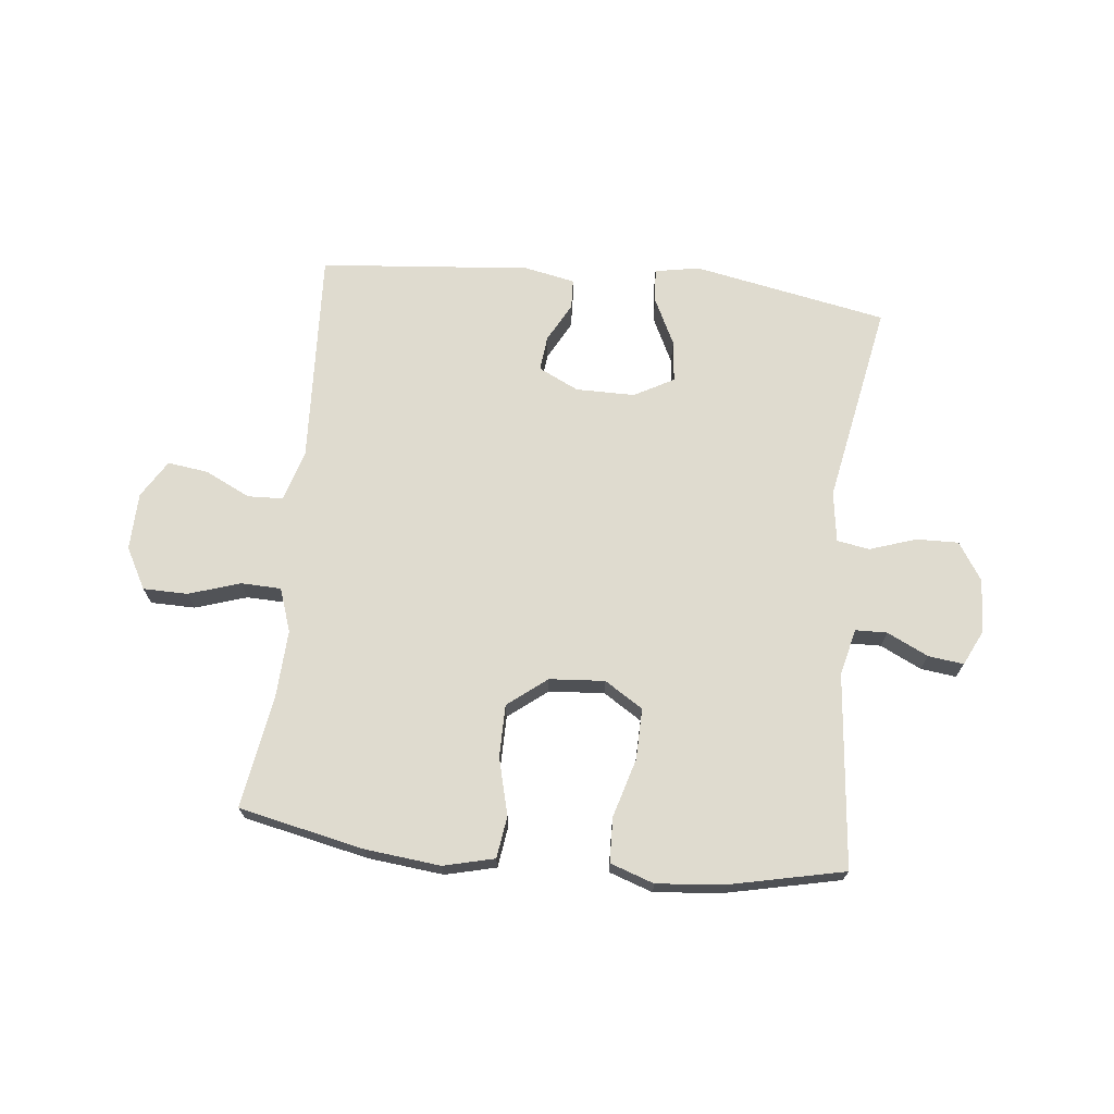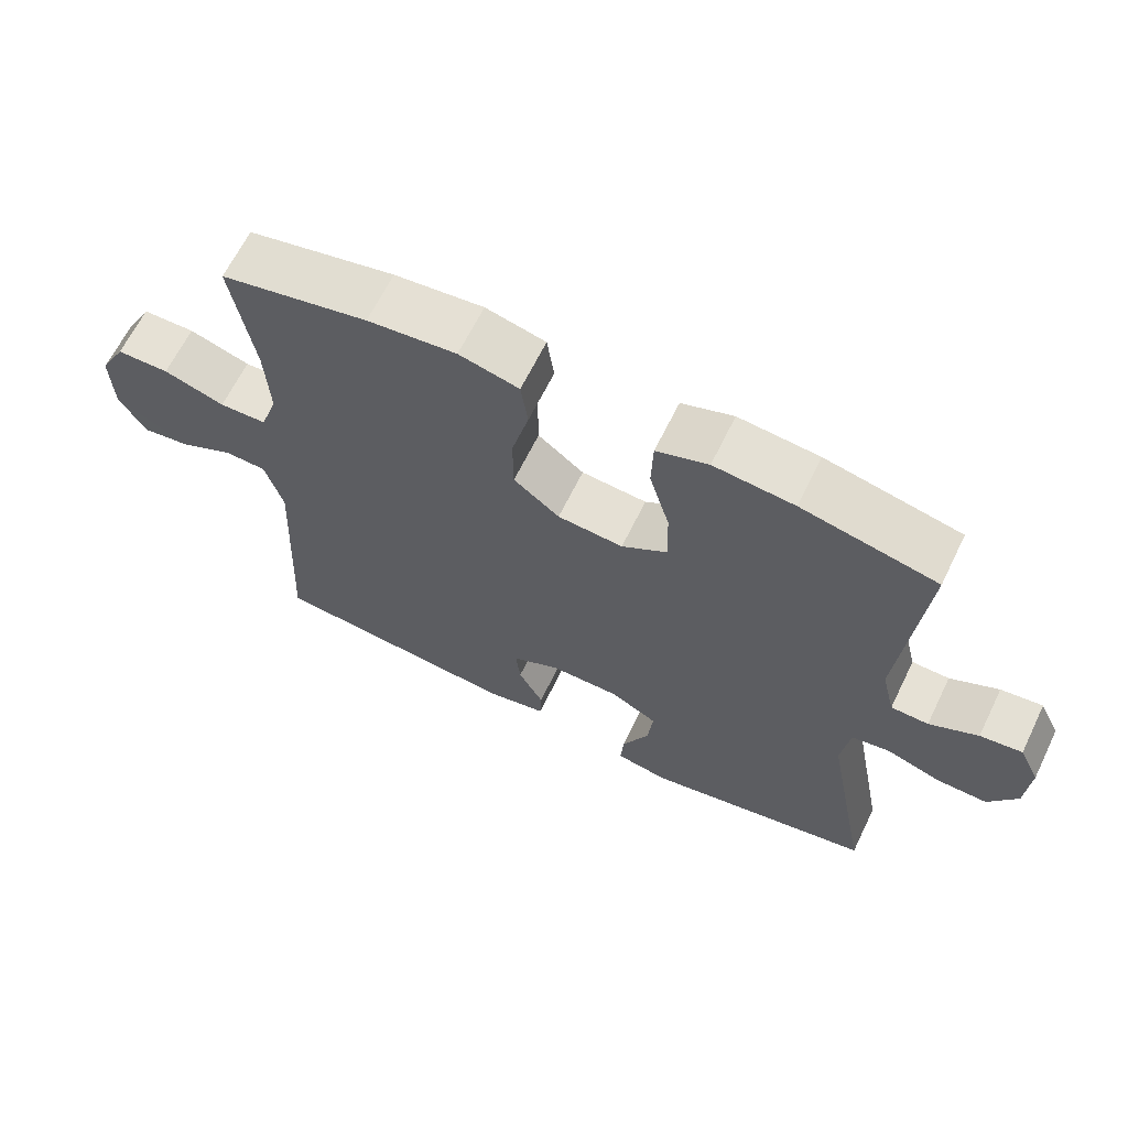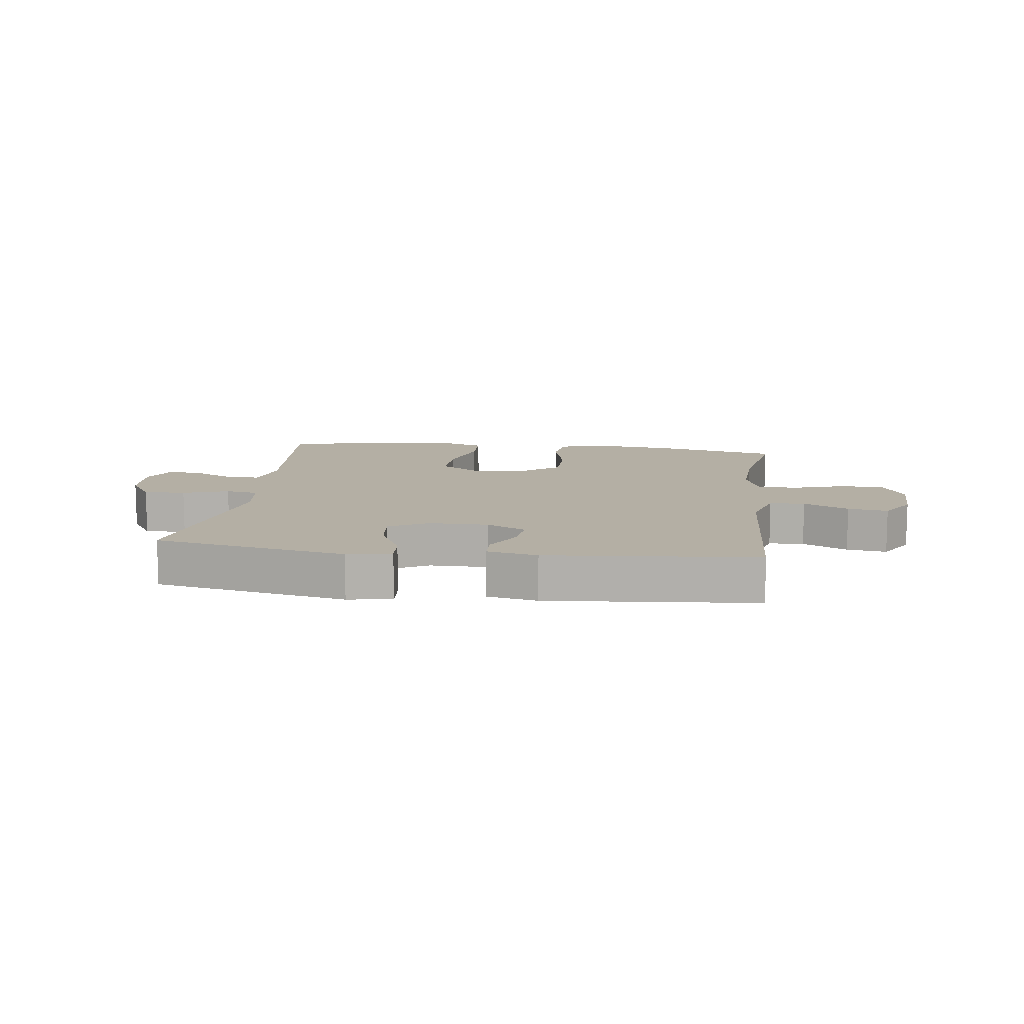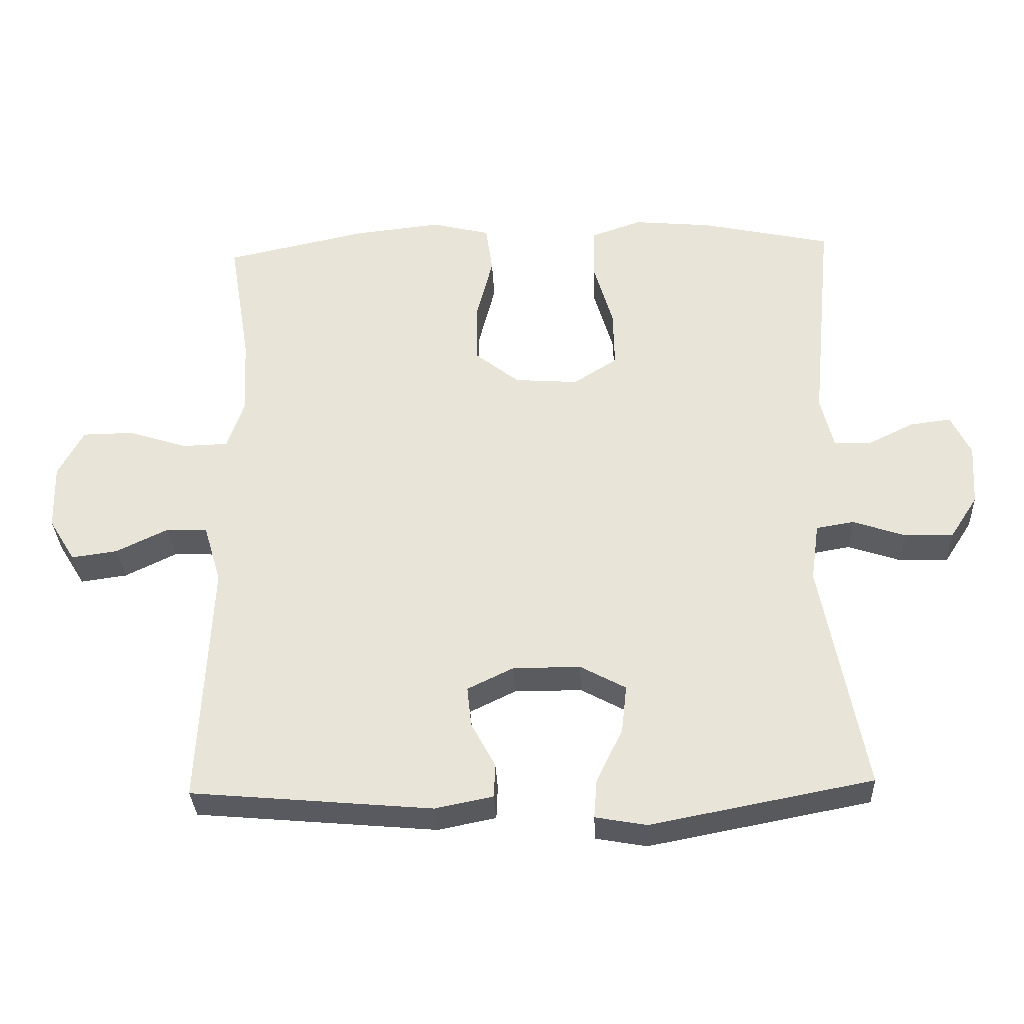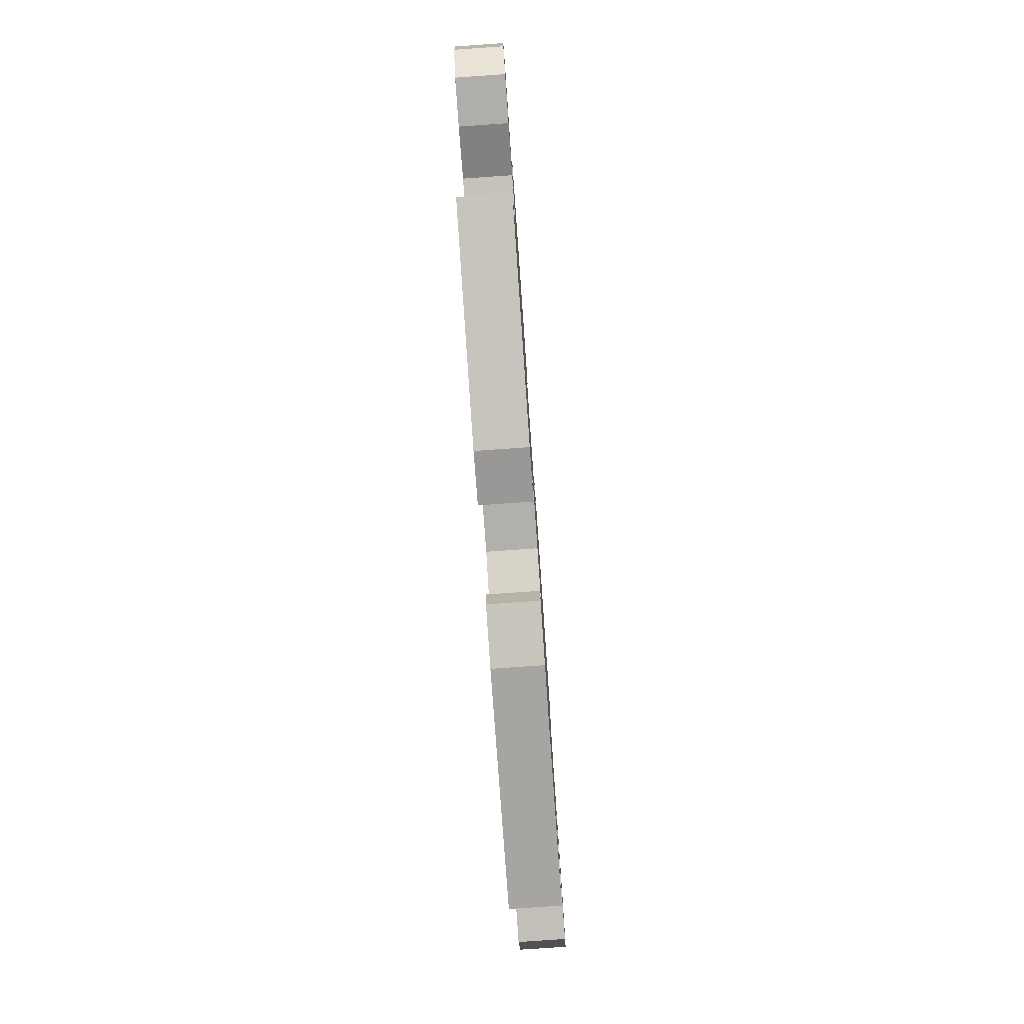
<metadata>
{"format":"obj","ext":"obj","renderer":"f3d","projection":"perspective","resolution":1024,"background":"white","views":[{"elev":70.3,"azim":6.0,"up":"+Y"},{"elev":64.7,"azim":26.0,"up":"+Z"},{"elev":11.3,"azim":-172.6,"up":"+Y"},{"elev":-32.3,"azim":2.5,"up":"+Z"},{"elev":-78.8,"azim":94.0,"up":"+Z"}]}
</metadata>
<code>
o path1182
v 0.3197 0.0375 0.541
v 0.2031 0.0375 0.5518
v 0.1278 0.0375 0.5259
v 0.1254 0.0375 0.4491
v 0.1547 0.0375 0.3485
v 0.1565 0.0375 0.2619
v 0.09093 0.0375 0.2201
v -0.003945 0.0375 0.2269
v -0.07058 0.0375 0.2791
v -0.0711 0.0375 0.3685
v -0.04627 0.0375 0.4661
v -0.05652 0.0375 0.5376
v -0.1434 0.0375 0.5589
v -0.2726 0.0375 0.5448
v -0.4868 0.0375 0.4987
v -0.455 0.0375 0.305
v -0.4489 0.0375 0.1895
v -0.4742 0.0375 0.1151
v -0.5427 0.0375 0.1129
v -0.6311 0.0375 0.1412
v -0.7074 0.0375 0.14
v -0.7453 0.0375 0.06958
v -0.7426 0.0375 -0.02866
v -0.7031 0.0375 -0.09303
v -0.6339 0.0375 -0.08339
v -0.5563 0.0375 -0.0458
v -0.4954 0.0375 -0.04786
v -0.4692 0.0375 -0.1362
v -0.4868 0.0375 -0.503
v -0.1258 0.0375 -0.5349
v -0.03901 0.0375 -0.5173
v -0.03703 0.0375 -0.4668
v -0.07309 0.0375 -0.3999
v -0.07955 0.0375 -0.3398
v -0.01085 0.0375 -0.3064
v 0.09009 0.0375 -0.3063
v 0.1582 0.0375 -0.3432
v 0.1504 0.0375 -0.4146
v 0.1111 0.0375 -0.4951
v 0.1066 0.0375 -0.5533
v 0.1831 0.0375 -0.5671
v 0.5151 0.0375 -0.503
v 0.45 0.0375 -0.1574
v 0.4623 0.0375 -0.07039
v 0.5183 0.0375 -0.0609
v 0.5973 0.0375 -0.08729
v 0.6697 0.0375 -0.08887
v 0.7112 0.0375 -0.02476
v 0.7171 0.0375 0.0668
v 0.6874 0.0375 0.1278
v 0.6267 0.0375 0.1201
v 0.5565 0.0375 0.08594
v 0.5023 0.0375 0.0872
v 0.4829 0.0375 0.1668
v 0.5151 0.0375 0.4987
v 0.3197 -0.0375 0.541
v 0.2031 -0.0375 0.5518
v 0.1278 -0.0375 0.5259
v 0.1254 -0.0375 0.4491
v 0.1547 -0.0375 0.3485
v 0.1565 -0.0375 0.2619
v 0.09093 -0.0375 0.2201
v -0.003945 -0.0375 0.2269
v -0.07058 -0.0375 0.2791
v -0.0711 -0.0375 0.3685
v -0.04627 -0.0375 0.4661
v -0.05652 -0.0375 0.5376
v -0.1434 -0.0375 0.5589
v -0.2726 -0.0375 0.5448
v -0.4868 -0.0375 0.4987
v -0.455 -0.0375 0.305
v -0.4489 -0.0375 0.1895
v -0.4742 -0.0375 0.1151
v -0.5427 -0.0375 0.1129
v -0.6311 -0.0375 0.1412
v -0.7074 -0.0375 0.14
v -0.7453 -0.0375 0.06958
v -0.7426 -0.0375 -0.02866
v -0.7031 -0.0375 -0.09303
v -0.6339 -0.0375 -0.08339
v -0.5563 -0.0375 -0.0458
v -0.4954 -0.0375 -0.04786
v -0.4692 -0.0375 -0.1362
v -0.4868 -0.0375 -0.503
v -0.1258 -0.0375 -0.5349
v -0.03901 -0.0375 -0.5173
v -0.03703 -0.0375 -0.4668
v -0.07309 -0.0375 -0.3999
v -0.07955 -0.0375 -0.3398
v -0.01085 -0.0375 -0.3064
v 0.09009 -0.0375 -0.3063
v 0.1582 -0.0375 -0.3432
v 0.1504 -0.0375 -0.4146
v 0.1111 -0.0375 -0.4951
v 0.1066 -0.0375 -0.5533
v 0.1831 -0.0375 -0.5671
v 0.5151 -0.0375 -0.503
v 0.45 -0.0375 -0.1574
v 0.4623 -0.0375 -0.07039
v 0.5183 -0.0375 -0.0609
v 0.5973 -0.0375 -0.08729
v 0.6697 -0.0375 -0.08887
v 0.7112 -0.0375 -0.02476
v 0.7171 -0.0375 0.0668
v 0.6874 -0.0375 0.1278
v 0.6267 -0.0375 0.1201
v 0.5565 -0.0375 0.08594
v 0.5023 -0.0375 0.0872
v 0.4829 -0.0375 0.1668
v 0.5151 -0.0375 0.4987
v -0.05652 0.0375 0.5376
v -0.05652 0.0375 0.5376
v -0.1434 0.0375 0.5589
v -0.2726 0.0375 0.5448
v 0.3197 0.0375 0.541
v 0.2031 0.0375 0.5518
v 0.1278 0.0375 0.5259
v 0.1278 0.0375 0.5259
v -0.04627 0.0375 0.4661
v 0.1254 0.0375 0.4491
v -0.4868 0.0375 0.4987
v -0.4868 0.0375 0.4987
v 0.5151 0.0375 0.4987
v 0.5151 0.0375 0.4987
v -0.0711 0.0375 0.3685
v 0.1547 0.0375 0.3485
v -0.455 0.0375 0.305
v -0.07058 0.0375 0.2791
v 0.1565 0.0375 0.2619
v -0.4489 0.0375 0.1895
v 0.4829 0.0375 0.1668
v -0.003945 0.0375 0.2269
v 0.09093 0.0375 0.2201
v -0.4742 0.0375 0.1151
v -0.4742 0.0375 0.1151
v 0.5023 0.0375 0.0872
v 0.5023 0.0375 0.0872
v -0.5427 0.0375 0.1129
v -0.6311 0.0375 0.1412
v -0.7074 0.0375 0.14
v -0.7074 0.0375 0.14
v -0.7453 0.0375 0.06958
v 0.7171 0.0375 0.0668
v 0.6874 0.0375 0.1278
v 0.6874 0.0375 0.1278
v 0.6267 0.0375 0.1201
v 0.5565 0.0375 0.08594
v -0.7426 0.0375 -0.02866
v 0.7112 0.0375 -0.02476
v 0.6697 0.0375 -0.08887
v -0.7031 0.0375 -0.09303
v -0.7031 0.0375 -0.09303
v -0.5563 0.0375 -0.0458
v -0.4954 0.0375 -0.04786
v -0.4954 0.0375 -0.04786
v -0.6339 0.0375 -0.08339
v -0.4692 0.0375 -0.1362
v 0.5973 0.0375 -0.08729
v 0.5183 0.0375 -0.0609
v 0.4623 0.0375 -0.07039
v 0.4623 0.0375 -0.07039
v 0.45 0.0375 -0.1574
v -0.01085 0.0375 -0.3064
v 0.09009 0.0375 -0.3063
v 0.1582 0.0375 -0.3432
v 0.1582 0.0375 -0.3432
v -0.07955 0.0375 -0.3398
v -0.07955 0.0375 -0.3398
v -0.07309 0.0375 -0.3999
v 0.1504 0.0375 -0.4146
v -0.03703 0.0375 -0.4668
v 0.5151 0.0375 -0.503
v 0.5151 0.0375 -0.503
v 0.1111 0.0375 -0.4951
v -0.03901 0.0375 -0.5173
v -0.03901 0.0375 -0.5173
v -0.4868 0.0375 -0.503
v -0.4868 0.0375 -0.503
v 0.1066 0.0375 -0.5533
v 0.1066 0.0375 -0.5533
v -0.1258 0.0375 -0.5349
v 0.1831 0.0375 -0.5671
v -0.05652 -0.0375 0.5376
v -0.05652 -0.0375 0.5376
v -0.1434 -0.0375 0.5589
v -0.2726 -0.0375 0.5448
v 0.3197 -0.0375 0.541
v 0.2031 -0.0375 0.5518
v 0.1278 -0.0375 0.5259
v 0.1278 -0.0375 0.5259
v -0.04627 -0.0375 0.4661
v 0.1254 -0.0375 0.4491
v -0.4868 -0.0375 0.4987
v -0.4868 -0.0375 0.4987
v 0.5151 -0.0375 0.4987
v 0.5151 -0.0375 0.4987
v -0.0711 -0.0375 0.3685
v 0.1547 -0.0375 0.3485
v -0.455 -0.0375 0.305
v -0.07058 -0.0375 0.2791
v 0.1565 -0.0375 0.2619
v -0.4489 -0.0375 0.1895
v 0.4829 -0.0375 0.1668
v -0.003945 -0.0375 0.2269
v 0.09093 -0.0375 0.2201
v -0.4742 -0.0375 0.1151
v -0.4742 -0.0375 0.1151
v 0.5023 -0.0375 0.0872
v 0.5023 -0.0375 0.0872
v -0.5427 -0.0375 0.1129
v -0.6311 -0.0375 0.1412
v -0.7074 -0.0375 0.14
v -0.7074 -0.0375 0.14
v -0.7453 -0.0375 0.06958
v 0.7171 -0.0375 0.0668
v 0.6874 -0.0375 0.1278
v 0.6874 -0.0375 0.1278
v 0.6267 -0.0375 0.1201
v 0.5565 -0.0375 0.08594
v -0.7426 -0.0375 -0.02866
v 0.7112 -0.0375 -0.02476
v 0.6697 -0.0375 -0.08887
v -0.7031 -0.0375 -0.09303
v -0.7031 -0.0375 -0.09303
v -0.5563 -0.0375 -0.0458
v -0.4954 -0.0375 -0.04786
v -0.4954 -0.0375 -0.04786
v -0.6339 -0.0375 -0.08339
v -0.4692 -0.0375 -0.1362
v 0.5973 -0.0375 -0.08729
v 0.5183 -0.0375 -0.0609
v 0.4623 -0.0375 -0.07039
v 0.4623 -0.0375 -0.07039
v 0.45 -0.0375 -0.1574
v -0.01085 -0.0375 -0.3064
v 0.09009 -0.0375 -0.3063
v 0.1582 -0.0375 -0.3432
v 0.1582 -0.0375 -0.3432
v -0.07955 -0.0375 -0.3398
v -0.07955 -0.0375 -0.3398
v -0.07309 -0.0375 -0.3999
v 0.1504 -0.0375 -0.4146
v -0.03703 -0.0375 -0.4668
v 0.5151 -0.0375 -0.503
v 0.5151 -0.0375 -0.503
v 0.1111 -0.0375 -0.4951
v -0.03901 -0.0375 -0.5173
v -0.03901 -0.0375 -0.5173
v -0.4868 -0.0375 -0.503
v -0.4868 -0.0375 -0.503
v 0.1066 -0.0375 -0.5533
v 0.1066 -0.0375 -0.5533
v -0.1258 -0.0375 -0.5349
v 0.1831 -0.0375 -0.5671
f 204 229 235
f 244 242 254
f 191 185 197
f 229 204 226
f 204 206 226
f 188 192 187
f 244 237 242
f 254 246 251
f 254 242 246
f 205 204 235
f 187 203 195
f 206 210 226
f 234 236 237
f 183 185 191
f 230 219 231
f 214 225 211
f 199 186 193
f 243 253 247
f 253 239 249
f 219 221 218
f 236 205 235
f 228 220 223
f 221 230 222
f 206 200 202
f 221 219 230
f 234 237 244
f 198 201 203
f 249 239 229
f 231 208 232
f 189 192 188
f 202 200 199
f 219 208 231
f 198 187 192
f 225 214 228
f 203 201 208
f 228 214 220
f 232 201 205
f 241 253 243
f 211 225 210
f 208 201 232
f 232 236 234
f 239 253 241
f 187 198 203
f 215 218 221
f 232 205 236
f 216 218 215
f 226 210 225
f 186 197 185
f 199 197 186
f 235 229 239
f 197 199 200
f 214 211 212
f 200 206 204
f 112 13 68 184
f 13 14 69 68
f 1 2 57 56
f 2 118 190 57
f 11 12 67 66
f 3 4 59 58
f 14 122 194 69
f 124 1 56 196
f 10 11 66 65
f 4 5 60 59
f 15 16 71 70
f 9 10 65 64
f 5 6 61 60
f 16 17 72 71
f 54 55 110 109
f 8 9 64 63
f 6 7 62 61
f 7 8 63 62
f 17 135 207 72
f 137 54 109 209
f 19 20 75 74
f 20 141 213 75
f 21 22 77 76
f 49 145 217 104
f 50 51 106 105
f 51 52 107 106
f 18 19 74 73
f 52 53 108 107
f 22 23 78 77
f 48 49 104 103
f 47 48 103 102
f 23 152 224 78
f 26 155 227 81
f 25 26 81 80
f 24 25 80 79
f 27 28 83 82
f 46 47 102 101
f 45 46 101 100
f 161 45 100 233
f 43 44 99 98
f 35 36 91 90
f 36 166 238 91
f 168 35 90 240
f 33 34 89 88
f 37 38 93 92
f 32 33 88 87
f 173 43 98 245
f 38 39 94 93
f 176 32 87 248
f 28 178 250 83
f 39 180 252 94
f 30 31 86 85
f 29 30 85 84
f 41 42 97 96
f 40 41 96 95
f 132 163 157
f 172 182 170
f 119 125 113
f 157 154 132
f 132 154 134
f 116 115 120
f 172 170 165
f 182 179 174
f 182 174 170
f 133 163 132
f 115 123 131
f 134 154 138
f 162 165 164
f 111 119 113
f 158 159 147
f 142 139 153
f 127 121 114
f 171 175 181
f 181 177 167
f 147 146 149
f 164 163 133
f 156 151 148
f 149 150 158
f 134 130 128
f 149 158 147
f 162 172 165
f 126 131 129
f 177 157 167
f 159 160 136
f 117 116 120
f 130 127 128
f 147 159 136
f 126 120 115
f 153 156 142
f 131 136 129
f 156 148 142
f 160 133 129
f 169 171 181
f 139 138 153
f 136 160 129
f 160 162 164
f 167 169 181
f 115 131 126
f 143 149 146
f 160 164 133
f 144 143 146
f 154 153 138
f 114 113 125
f 127 114 125
f 163 167 157
f 125 128 127
f 142 140 139
f 128 132 134

</code>
